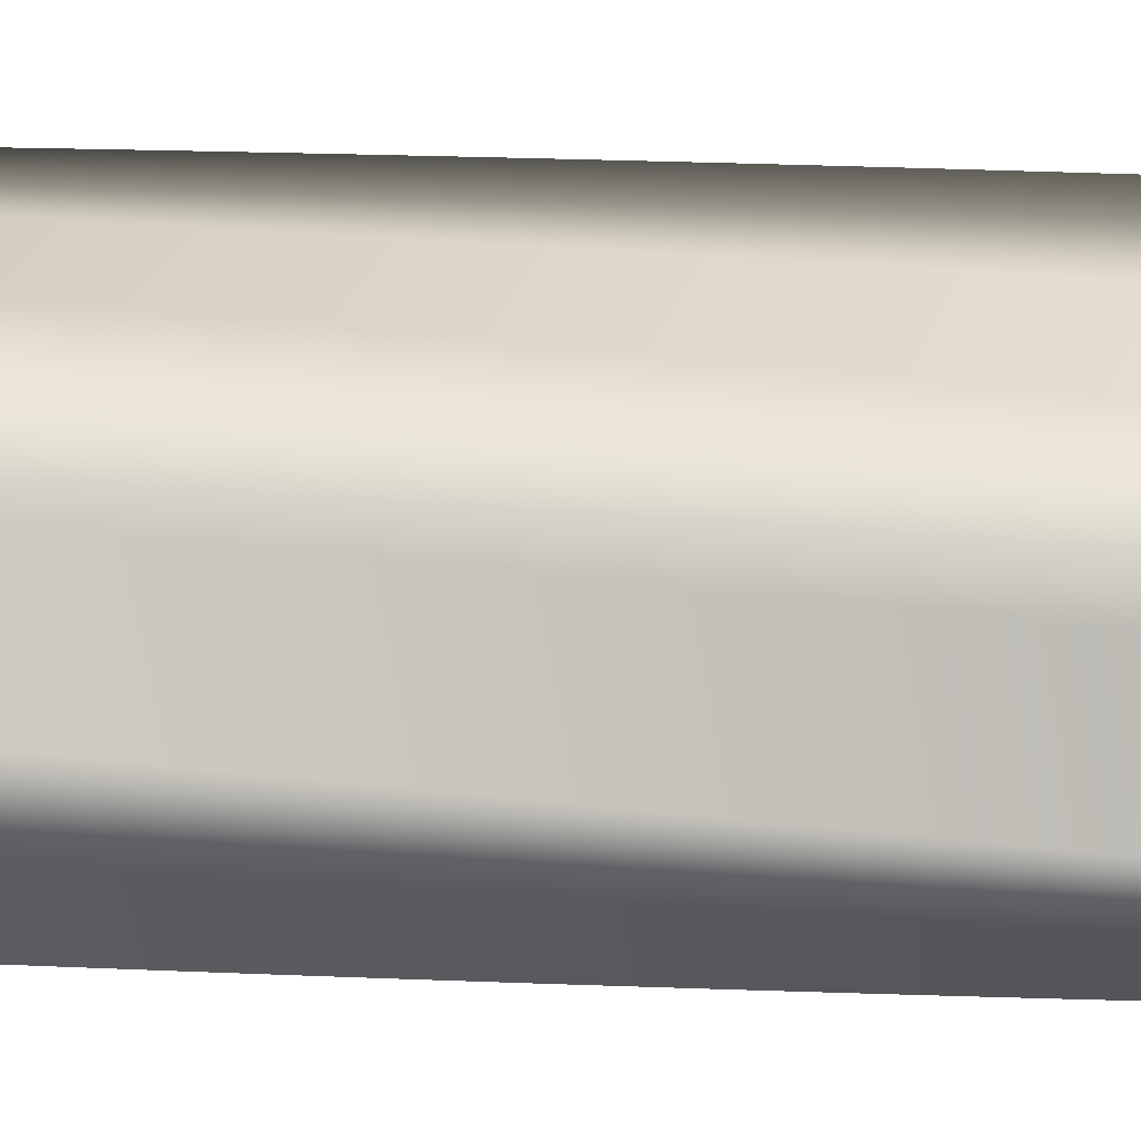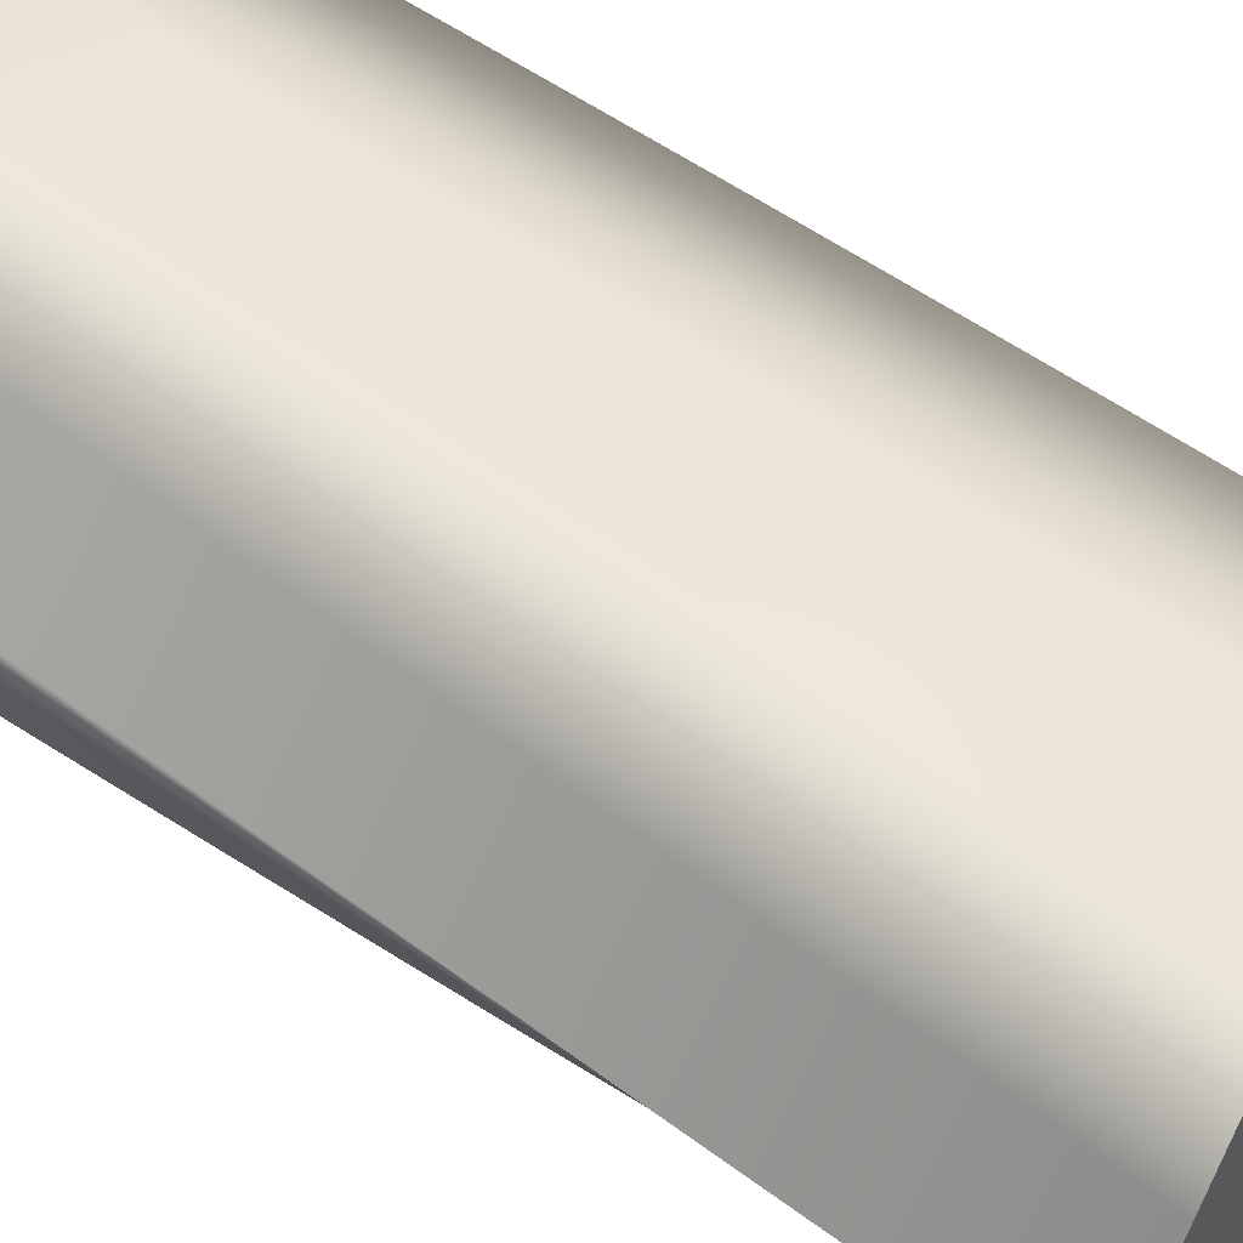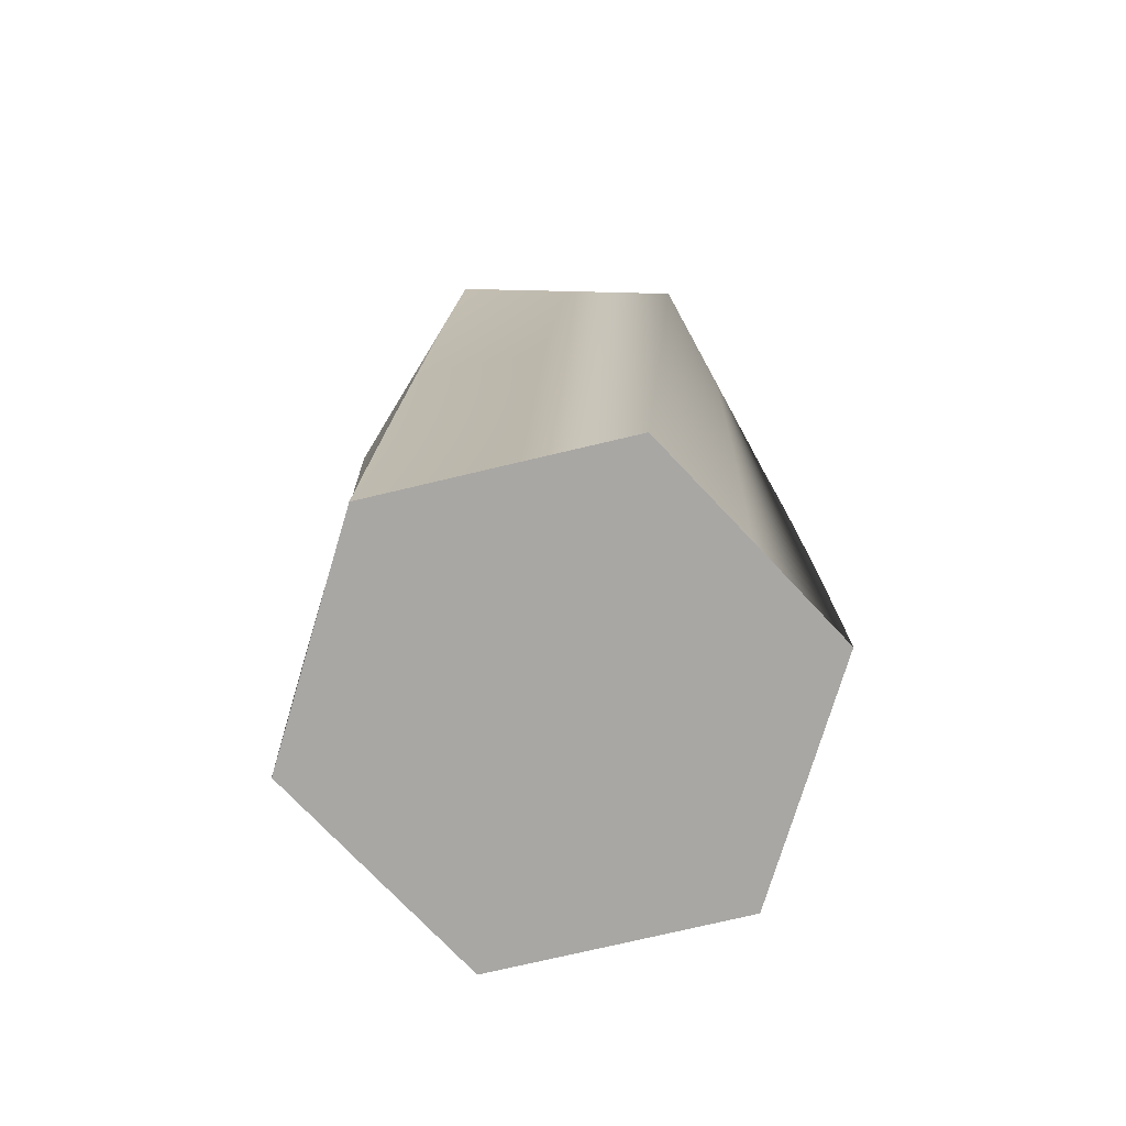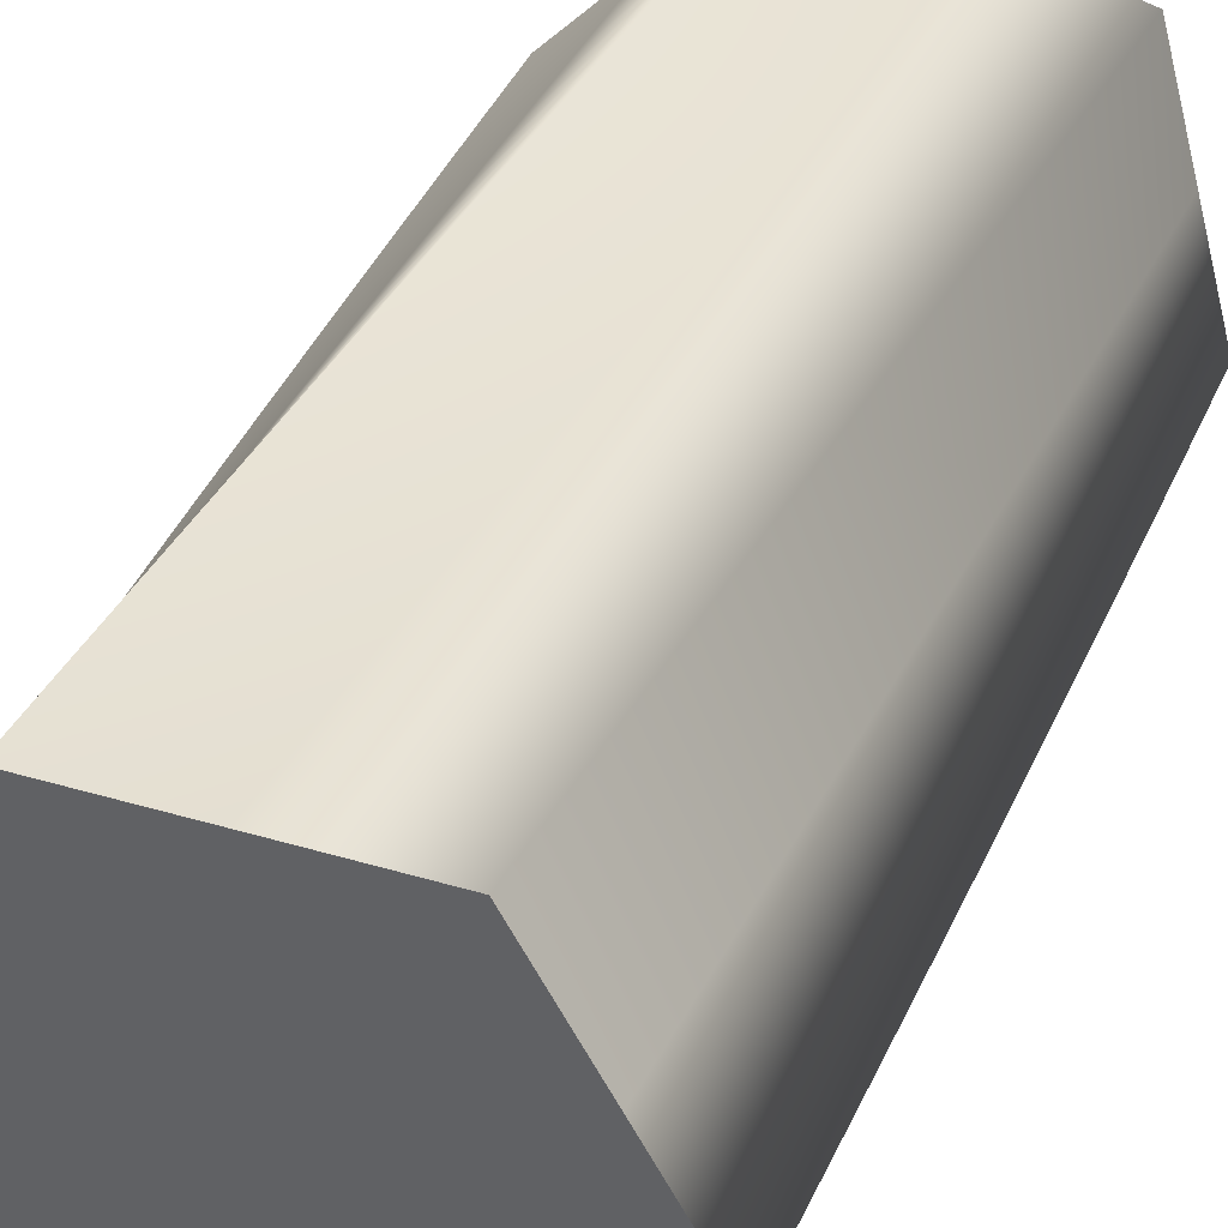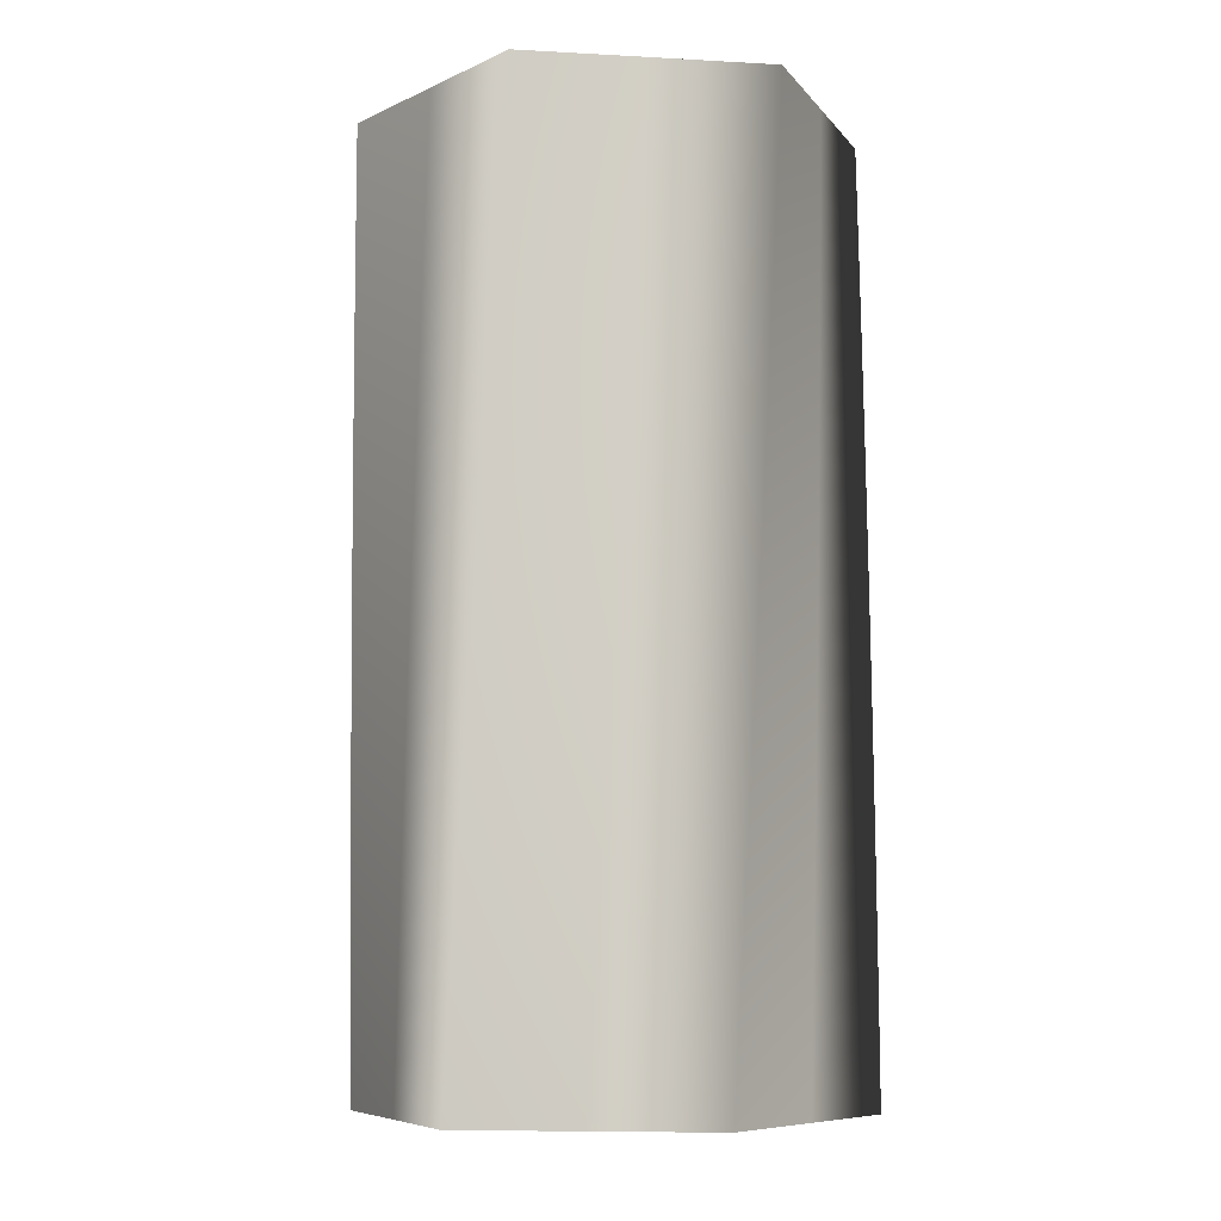
<metadata>
{"format":"obj","ext":"obj","renderer":"f3d","projection":"perspective","resolution":1024,"background":"white","views":[{"elev":37.7,"azim":-86.9,"up":"+Z"},{"elev":53.1,"azim":-53.4,"up":"+Z"},{"elev":-74.6,"azim":-106.6,"up":"+Y"},{"elev":36.9,"azim":21.1,"up":"+Z"},{"elev":-7.8,"azim":126.0,"up":"+Y"}]}
</metadata>
<code>
v 93.95 0 -0.09
v 70.45 0 -40.78
v 46.9 0 -81.41
v -0.09425 0 -81.41
v -47.05 0 -81.32
v -70.55 0 -40.62
v -93.95 0 0.09
v -70.45 0 40.78
v -46.9 0 81.41
v 0.09425 0 81.41
v 47.05 0 81.32
v 70.55 0 40.62
v 93.95 0 -0.09
v 93.94 17 -1.192
v 69.95 17 -41.6
v 45.9 17 -81.93
v -1.088 17 -81.35
v -48.04 17 -80.69
v -71.04 17 -39.71
v -93.94 17 1.284
v -69.95 17 41.69
v -45.9 17 82.02
v 1.089 17 81.45
v 48.04 17 80.78
v 71.04 17 39.8
v 93.94 17 -1.192
v 93.92 32.45 -2.193
v 69.48 32.45 -42.33
v 44.99 32.45 -82.39
v -1.992 32.45 -81.29
v -48.93 32.45 -80.11
v -71.47 32.45 -38.88
v -93.92 32.45 2.369
v -69.48 32.45 42.5
v -44.98 32.45 82.57
v 1.994 32.45 81.47
v 48.94 32.45 80.28
v 71.48 32.45 39.05
v 93.92 32.45 -2.193
v 93.89 48.68 -3.245
v 68.99 48.68 -43.09
v 44.02 48.68 -82.87
v -2.939 48.68 -81.22
v -49.87 48.68 -79.49
v -71.92 48.68 -38
v -93.88 48.68 3.508
v -68.98 48.68 43.36
v -44.02 48.68 83.13
v 2.944 48.68 81.48
v 49.87 48.68 79.75
v 71.93 48.68 38.26
v 93.89 48.68 -3.245
v 93.85 64.91 -4.296
v 68.48 64.91 -43.85
v 43.05 64.91 -83.33
v -3.886 64.91 -81.14
v -50.79 64.91 -78.86
v -72.36 64.91 -37.11
v -93.84 64.91 4.646
v -68.47 64.91 44.2
v -43.04 64.91 83.68
v 3.894 64.91 81.49
v 50.8 64.91 79.21
v 72.37 64.91 37.46
v 93.85 64.91 -4.296
v 93.79 81.14 -5.346
v 67.96 81.14 -44.6
v 42.08 81.14 -83.78
v -4.832 81.14 -81.04
v -51.7 81.14 -78.22
v -72.79 81.14 -36.22
v -93.78 81.14 5.784
v -67.95 81.14 45.04
v -42.07 81.14 84.22
v 4.845 81.14 81.48
v 51.72 81.14 78.66
v 72.8 81.14 36.66
v 93.79 81.14 -5.346
v 93.72 97.36 -6.395
v 67.44 97.36 -45.35
v 41.1 97.36 -84.22
v -5.776 97.36 -80.94
v -52.61 97.36 -77.57
v -73.21 97.36 -35.33
v -93.7 97.36 6.921
v -67.42 97.36 45.87
v -41.08 97.36 84.75
v 5.795 97.36 81.46
v 52.63 97.36 78.09
v 73.22 97.36 35.85
v 93.72 97.36 -6.395
v 93.64 113.6 -7.444
v 66.91 113.6 -46.09
v 40.11 113.6 -84.65
v -6.719 113.6 -80.82
v -53.51 113.6 -76.9
v -73.61 113.6 -34.43
v -93.62 113.6 8.057
v -66.88 113.6 46.7
v -40.09 113.6 85.27
v 6.745 113.6 81.43
v 53.54 113.6 77.52
v 73.64 113.6 35.04
v 93.64 113.6 -7.444
v 93.55 129.8 -8.492
v 66.36 129.8 -46.82
v 39.12 129.8 -85.07
v -7.661 129.8 -80.69
v -54.41 129.8 -76.23
v -74.01 129.8 -33.52
v -93.51 129.8 9.192
v -66.33 129.8 47.52
v -39.09 129.8 85.77
v 7.694 129.8 81.39
v 54.44 129.8 76.93
v 74.04 129.8 34.22
v 93.55 129.8 -8.492
v 93.44 146 -9.538
v 65.81 146 -47.55
v 38.13 146 -85.48
v -8.601 146 -80.55
v -55.29 146 -75.55
v -74.39 146 -32.61
v -93.4 146 10.33
v -65.77 146 48.34
v -38.09 146 86.27
v 8.643 146 81.34
v 55.33 146 76.33
v 74.44 146 33.4
v 93.44 146 -9.538
v 93.33 162.3 -10.58
v 65.25 162.3 -48.27
v 37.13 162.3 -85.87
v -9.54 162.3 -80.41
v -56.17 162.3 -74.85
v -74.77 162.3 -31.7
v -93.27 162.3 11.46
v -65.2 162.3 49.14
v -37.08 162.3 86.75
v 9.592 162.3 81.28
v 56.22 162.3 75.73
v 74.82 162.3 32.57
v 93.33 162.3 -10.58
v 93.2 178.5 -11.63
v 64.69 178.5 -48.98
v 36.13 178.5 -86.26
v -10.48 178.5 -80.24
v -57.04 178.5 -74.15
v -75.13 178.5 -30.78
v -93.13 178.5 12.59
v -64.63 178.5 49.94
v -36.07 178.5 87.22
v 10.54 178.5 81.21
v 57.1 178.5 75.11
v 75.2 178.5 31.74
v 93.2 178.5 -11.63
v 93.05 194.7 -12.67
v 64.11 194.7 -49.69
v 35.12 194.7 -86.63
v -11.41 194.7 -80.07
v -57.9 194.7 -73.43
v -75.49 194.7 -29.86
v -92.98 194.7 13.72
v -64.04 194.7 50.74
v -35.05 194.7 87.68
v 11.49 194.7 81.12
v 57.97 194.7 74.48
v 75.56 194.7 30.91
v 93.05 194.7 -12.67
v 92.9 211 -13.71
v 63.53 211 -50.39
v 34.11 211 -86.99
v -12.34 211 -79.89
v -58.75 211 -72.71
v -75.83 211 -28.93
v -92.81 211 14.85
v -63.44 211 51.52
v -34.02 211 88.12
v 12.43 211 81.03
v 58.84 211 73.85
v 75.92 211 30.07
v 92.9 211 -13.71
v 92.73 227.2 -14.75
v 62.94 227.2 -51.08
v 33.09 227.2 -87.34
v -13.27 227.2 -79.7
v -59.59 227.2 -71.98
v -76.16 227.2 -28
v -92.63 227.2 15.97
v -62.84 227.2 52.3
v -32.99 227.2 88.56
v 13.38 227.2 80.92
v 59.69 227.2 73.2
v 76.26 227.2 29.23
v 92.73 227.2 -14.75
v 92.56 243.3 -15.78
v 62.34 243.3 -51.76
v 32.08 243.3 -87.67
v -14.19 243.3 -79.5
v -60.42 243.3 -71.24
v -76.48 243.3 -27.08
v -92.44 243.3 17.08
v -62.23 243.3 53.07
v -31.96 243.3 88.98
v 14.31 243.3 80.8
v 60.54 243.3 72.55
v 76.6 243.3 28.38
v 92.56 243.3 -15.78
v 92.36 260.3 -16.86
v 61.71 260.3 -52.48
v 31.01 260.3 -88.01
v -15.16 260.3 -79.27
v -61.29 260.3 -70.45
v -76.8 260.3 -26.1
v -92.23 260.3 18.26
v -61.57 260.3 53.87
v -30.87 260.3 89.41
v 15.3 260.3 80.67
v 61.42 260.3 71.85
v 76.94 260.3 27.49
v 92.36 260.3 -16.86
v 92.16 275.9 -17.85
v 61.11 275.9 -53.12
v 30.02 275.9 -88.31
v -16.05 275.9 -79.05
v -62.07 275.9 -69.72
v -77.09 275.9 -25.19
v -92.02 275.9 19.33
v -60.97 275.9 54.6
v -29.87 275.9 89.79
v 16.2 275.9 80.53
v 62.22 275.9 71.2
v 77.24 275.9 26.67
v 92.16 275.9 -17.85
v 91.95 292.1 -18.88
v 60.49 292.1 -53.79
v 28.99 292.1 -88.61
v -16.97 292.1 -78.82
v -62.88 292.1 -68.94
v -77.38 292.1 -24.25
v -91.78 292.1 20.45
v -60.32 292.1 55.35
v -28.82 292.1 90.17
v 17.14 292.1 80.38
v 63.05 292.1 70.51
v 77.55 292.1 25.81
v 91.95 292.1 -18.88
v 91.72 308.3 -19.91
v 59.86 308.3 -54.45
v 27.95 308.3 -88.9
v -17.89 308.3 -78.57
v -63.68 308.3 -68.16
v -77.66 308.3 -23.3
v -91.54 308.3 21.56
v -59.67 308.3 56.1
v -27.77 308.3 90.55
v 18.08 308.3 80.22
v 63.87 308.3 69.81
v 77.84 308.3 24.95
v 91.72 308.3 -19.91
v 91.49 324 -20.9
v 59.24 324 -55.07
v 26.95 324 -89.16
v -18.78 324 -78.32
v -64.44 324 -67.4
v -77.91 324 -22.38
v -91.29 324 22.63
v -59.04 324 56.81
v -26.74 324 90.9
v 18.98 324 80.05
v 64.65 324 69.13
v 78.12 324 24.11
v 91.49 324 -20.9
v 91.25 340 -21.91
v 58.61 340 -55.71
v 25.92 340 -89.42
v -19.67 340 -78.06
v -65.21 340 -66.61
v -78.17 340 -21.44
v -91.02 340 23.72
v -58.38 340 57.53
v -25.7 340 91.24
v 19.9 340 79.87
v 65.44 340 68.43
v 78.39 340 23.26
v 91.25 340 -21.91
v 90.97 357 -22.97
v 57.92 357 -56.37
v 24.83 357 -89.69
v -20.62 357 -77.76
v -66.02 357 -65.76
v -78.42 357 -20.44
v -90.73 357 24.88
v -57.67 357 58.28
v -24.58 357 91.6
v 20.87 357 79.67
v 66.27 357 67.67
v 78.67 357 22.34
v 90.97 357 -22.97
v 63.36 357 5.826
v 33.84 357 35.03
v 4.334 357 64.23
v 29.63 357 -28.25
v 0.1239 357 0.9535
v -29.39 357 30.16
v -4.086 357 -62.33
v -33.6 357 -33.12
v -63.11 357 -3.919
v 90.97 357 -22.97
v 57.92 357 -56.37
v 24.83 357 -89.69
v -20.62 357 -77.76
v -66.02 357 -65.76
v -78.42 357 -20.44
v -90.73 357 24.88
v -57.67 357 58.28
v -24.58 357 91.6
v 20.87 357 79.67
v 66.27 357 67.67
v 78.67 357 22.34
v -47.94 0 -41.52
v -47.94 0 0
v -47.94 0 41.52
v 0 0 -41.52
v 0 0 0
v 0 0 41.52
v 47.94 0 -41.52
v 47.94 0 0
v 47.94 0 41.52
v 93.95 0 -0.09
v 70.55 0 40.62
v 47.05 0 81.32
v 0.09425 0 81.41
v -46.9 0 81.41
v -70.45 0 40.78
v -93.95 0 0.09
v -70.55 0 -40.62
v -47.05 0 -81.32
v -0.09425 0 -81.41
v 46.9 0 -81.41
v 70.45 0 -40.78
f 28 27 14 15
f 29 28 15 16
f 30 29 16 17
f 31 30 17 18
f 32 31 18 19
f 33 32 19 20
f 34 33 20 21
f 35 34 21 22
f 36 35 22 23
f 37 36 23 24
f 38 37 24 25
f 39 38 25 26
f 41 40 27 28
f 42 41 28 29
f 43 42 29 30
f 44 43 30 31
f 45 44 31 32
f 46 45 32 33
f 47 46 33 34
f 48 47 34 35
f 49 48 35 36
f 50 49 36 37
f 51 50 37 38
f 52 51 38 39
f 54 53 40 41
f 55 54 41 42
f 56 55 42 43
f 57 56 43 44
f 58 57 44 45
f 59 58 45 46
f 60 59 46 47
f 61 60 47 48
f 62 61 48 49
f 63 62 49 50
f 64 63 50 51
f 65 64 51 52
f 67 66 53 54
f 68 67 54 55
f 69 68 55 56
f 70 69 56 57
f 71 70 57 58
f 72 71 58 59
f 73 72 59 60
f 74 73 60 61
f 75 74 61 62
f 76 75 62 63
f 77 76 63 64
f 78 77 64 65
f 80 79 66 67
f 81 80 67 68
f 82 81 68 69
f 83 82 69 70
f 84 83 70 71
f 85 84 71 72
f 86 85 72 73
f 87 86 73 74
f 88 87 74 75
f 89 88 75 76
f 90 89 76 77
f 91 90 77 78
f 93 92 79 80
f 94 93 80 81
f 95 94 81 82
f 96 95 82 83
f 97 96 83 84
f 98 97 84 85
f 99 98 85 86
f 100 99 86 87
f 101 100 87 88
f 102 101 88 89
f 103 102 89 90
f 104 103 90 91
f 106 105 92 93
f 107 106 93 94
f 108 107 94 95
f 109 108 95 96
f 110 109 96 97
f 111 110 97 98
f 112 111 98 99
f 113 112 99 100
f 114 113 100 101
f 115 114 101 102
f 116 115 102 103
f 117 116 103 104
f 119 118 105 106
f 120 119 106 107
f 121 120 107 108
f 122 121 108 109
f 123 122 109 110
f 124 123 110 111
f 125 124 111 112
f 126 125 112 113
f 127 126 113 114
f 128 127 114 115
f 129 128 115 116
f 130 129 116 117
f 132 131 118 119
f 133 132 119 120
f 134 133 120 121
f 135 134 121 122
f 136 135 122 123
f 137 136 123 124
f 138 137 124 125
f 139 138 125 126
f 140 139 126 127
f 141 140 127 128
f 142 141 128 129
f 143 142 129 130
f 145 144 131 132
f 146 145 132 133
f 147 146 133 134
f 148 147 134 135
f 149 148 135 136
f 150 149 136 137
f 151 150 137 138
f 152 151 138 139
f 153 152 139 140
f 154 153 140 141
f 155 154 141 142
f 156 155 142 143
f 158 157 144 145
f 159 158 145 146
f 160 159 146 147
f 161 160 147 148
f 162 161 148 149
f 163 162 149 150
f 164 163 150 151
f 165 164 151 152
f 166 165 152 153
f 167 166 153 154
f 168 167 154 155
f 169 168 155 156
f 171 170 157 158
f 172 171 158 159
f 173 172 159 160
f 174 173 160 161
f 175 174 161 162
f 176 175 162 163
f 177 176 163 164
f 178 177 164 165
f 179 178 165 166
f 180 179 166 167
f 181 180 167 168
f 182 181 168 169
f 184 183 170 171
f 185 184 171 172
f 186 185 172 173
f 187 186 173 174
f 188 187 174 175
f 189 188 175 176
f 190 189 176 177
f 191 190 177 178
f 192 191 178 179
f 193 192 179 180
f 194 193 180 181
f 195 194 181 182
f 197 196 183 184
f 198 197 184 185
f 199 198 185 186
f 200 199 186 187
f 201 200 187 188
f 202 201 188 189
f 203 202 189 190
f 204 203 190 191
f 205 204 191 192
f 206 205 192 193
f 207 206 193 194
f 208 207 194 195
f 210 209 196 197
f 211 210 197 198
f 212 211 198 199
f 213 212 199 200
f 214 213 200 201
f 215 214 201 202
f 216 215 202 203
f 217 216 203 204
f 218 217 204 205
f 219 218 205 206
f 220 219 206 207
f 221 220 207 208
f 223 222 209 210
f 224 223 210 211
f 225 224 211 212
f 226 225 212 213
f 227 226 213 214
f 228 227 214 215
f 229 228 215 216
f 230 229 216 217
f 231 230 217 218
f 232 231 218 219
f 233 232 219 220
f 234 233 220 221
f 236 235 222 223
f 237 236 223 224
f 238 237 224 225
f 239 238 225 226
f 240 239 226 227
f 241 240 227 228
f 242 241 228 229
f 243 242 229 230
f 244 243 230 231
f 245 244 231 232
f 246 245 232 233
f 247 246 233 234
f 249 248 235 236
f 250 249 236 237
f 251 250 237 238
f 252 251 238 239
f 253 252 239 240
f 254 253 240 241
f 255 254 241 242
f 256 255 242 243
f 257 256 243 244
f 258 257 244 245
f 259 258 245 246
f 260 259 246 247
f 262 261 248 249
f 263 262 249 250
f 264 263 250 251
f 265 264 251 252
f 266 265 252 253
f 267 266 253 254
f 268 267 254 255
f 269 268 255 256
f 270 269 256 257
f 271 270 257 258
f 272 271 258 259
f 273 272 259 260
f 275 274 261 262
f 276 275 262 263
f 277 276 263 264
f 278 277 264 265
f 279 278 265 266
f 280 279 266 267
f 281 280 267 268
f 282 281 268 269
f 283 282 269 270
f 284 283 270 271
f 285 284 271 272
f 286 285 272 273
f 2 15 14 1
f 3 16 15 2
f 5 18 17 4
f 6 19 18 5
f 4 17 16 3
f 7 20 19 6
f 9 22 21 8
f 10 23 22 9
f 12 25 24 11
f 13 26 25 12
f 11 24 23 10
f 20 7 8 21
f 275 288 287 274
f 276 289 288 275
f 278 291 290 277
f 279 292 291 278
f 277 290 289 276
f 280 293 292 279
f 282 295 294 281
f 283 296 295 282
f 285 298 297 284
f 286 299 298 285
f 284 297 296 283
f 293 280 281 294
f 304 301 300 303
f 305 302 301 304
f 307 304 303 306
f 308 305 304 307
f 320 301 319
f 303 300 309
f 320 309 300
f 310 303 309
f 300 301 320
f 302 318 301
f 319 301 318
f 316 317 305
f 317 302 305
f 318 302 317
f 303 311 306
f 307 306 312
f 311 312 306
f 313 307 312
f 316 305 315
f 308 315 305
f 308 307 314
f 315 308 314
f 307 313 314
f 303 310 311
f 325 322 321 324
f 326 323 322 325
f 328 325 324 327
f 329 326 325 328
f 321 322 337
f 338 321 337
f 324 338 339
f 339 340 327 324
f 321 338 324
f 322 335 336
f 326 334 323
f 335 323 334
f 335 322 323
f 322 336 337
f 341 327 340
f 330 328 341
f 327 341 328
f 331 328 330
f 334 326 333
f 332 333 326
f 331 332 329
f 326 329 332
f 329 328 331

</code>
